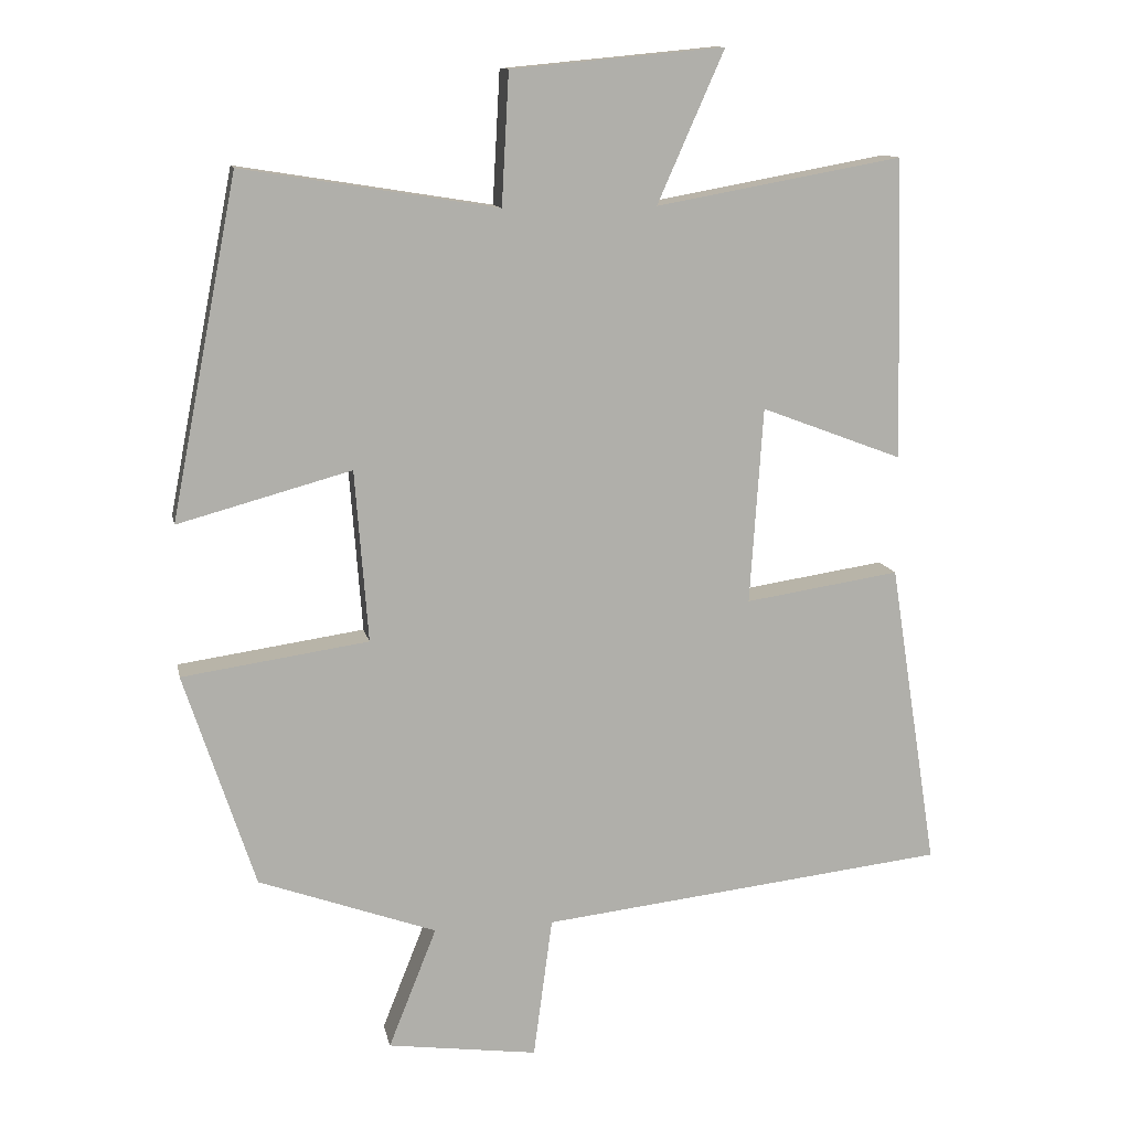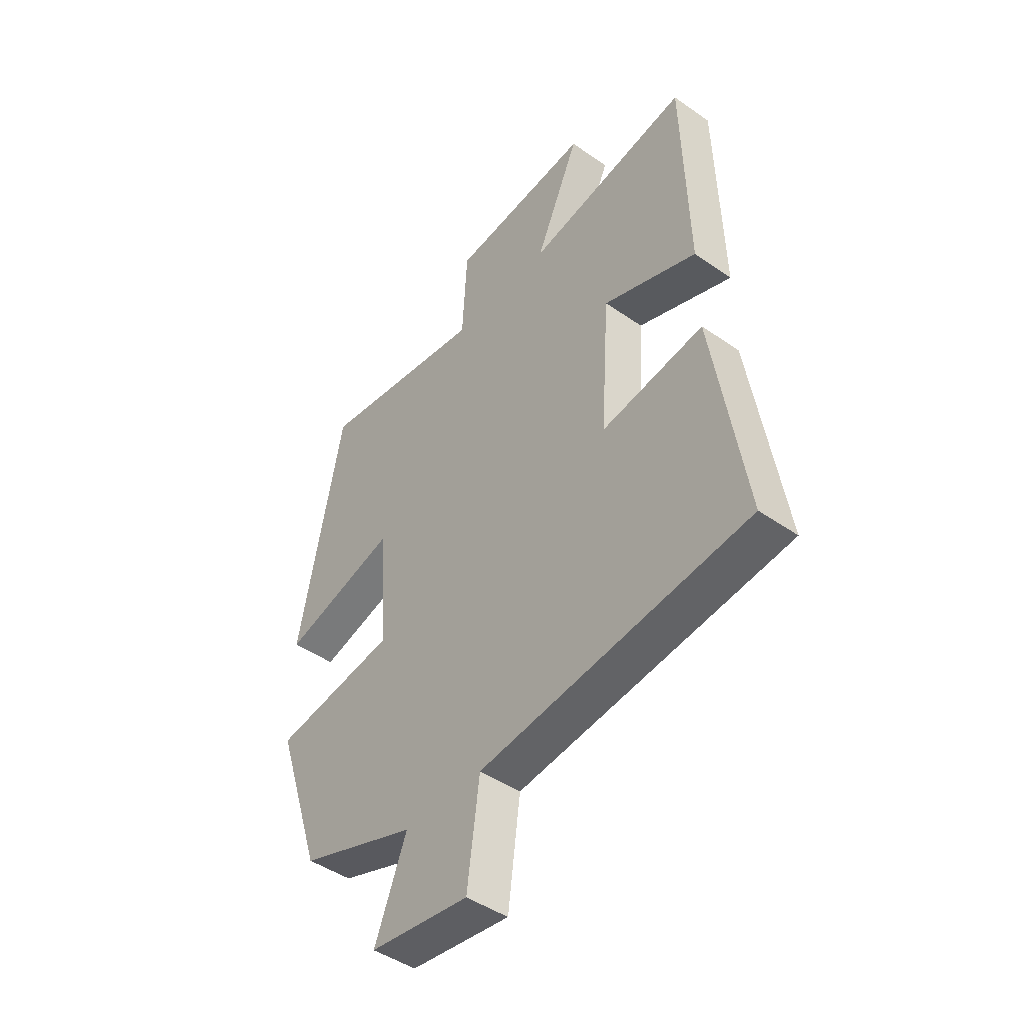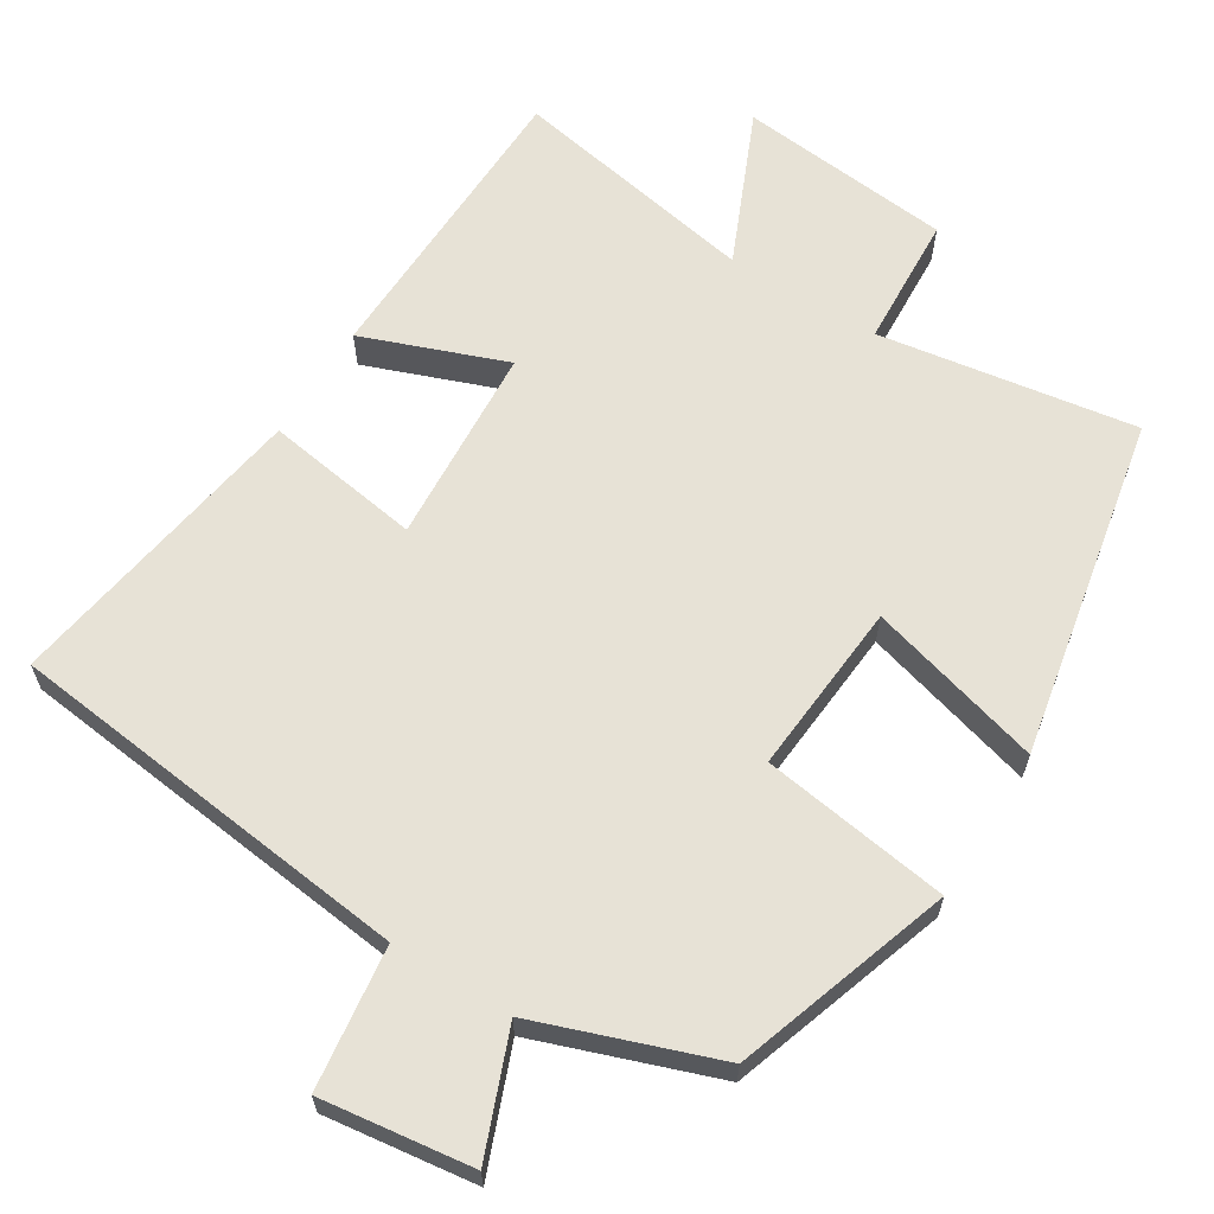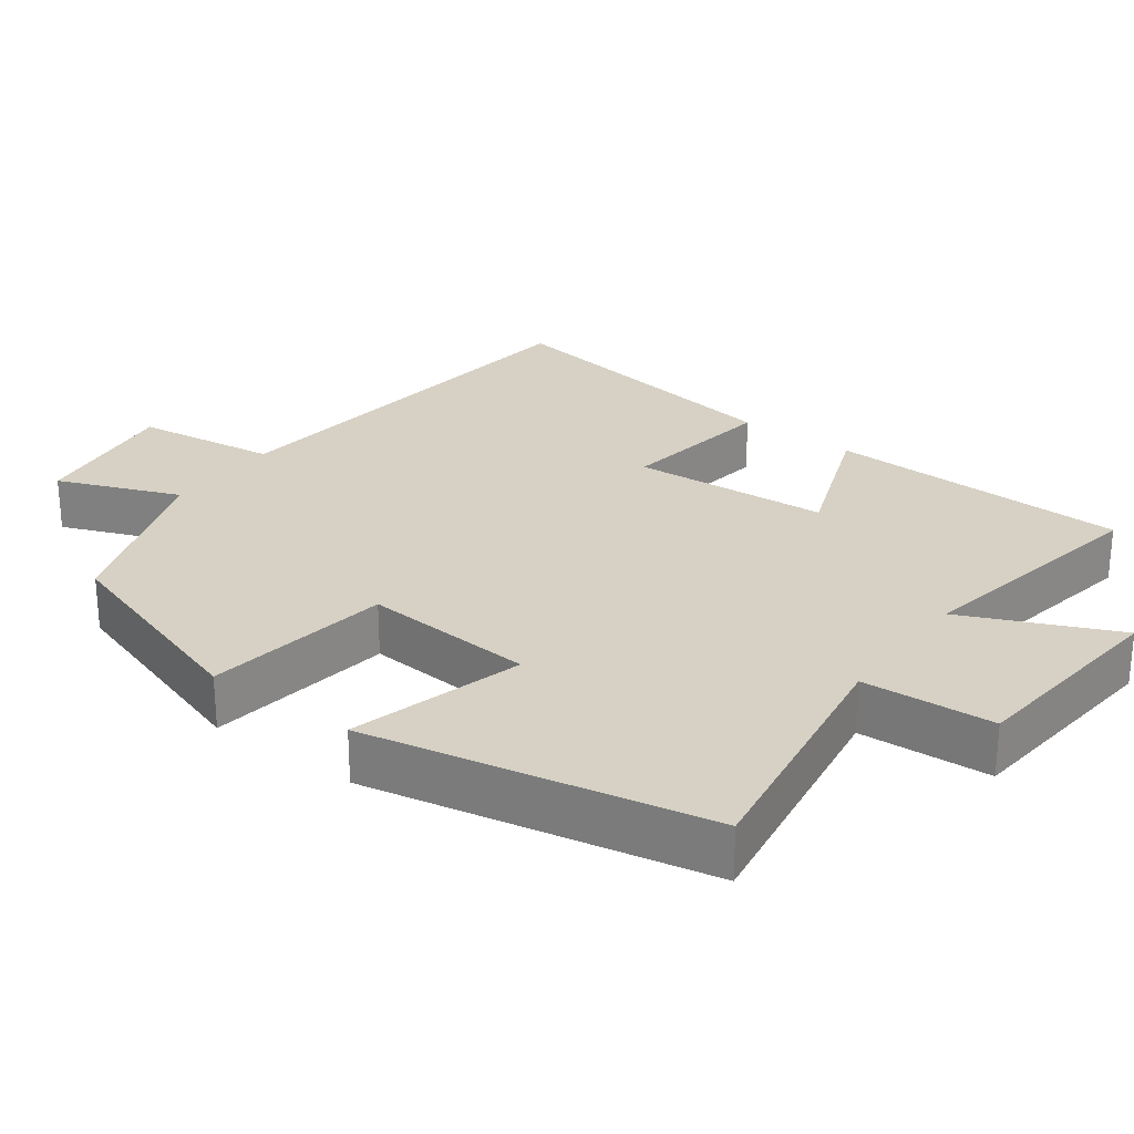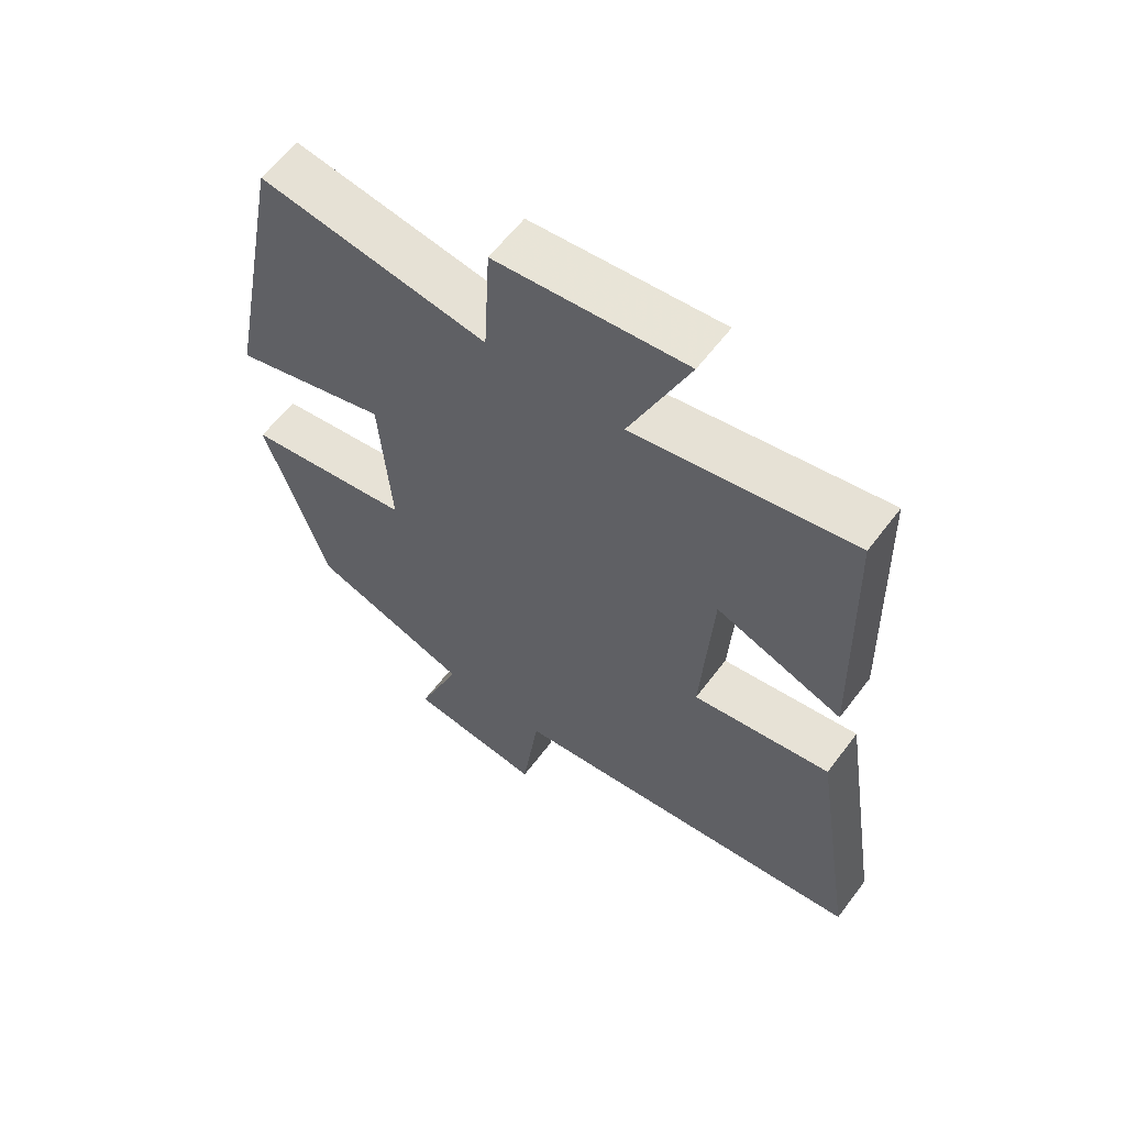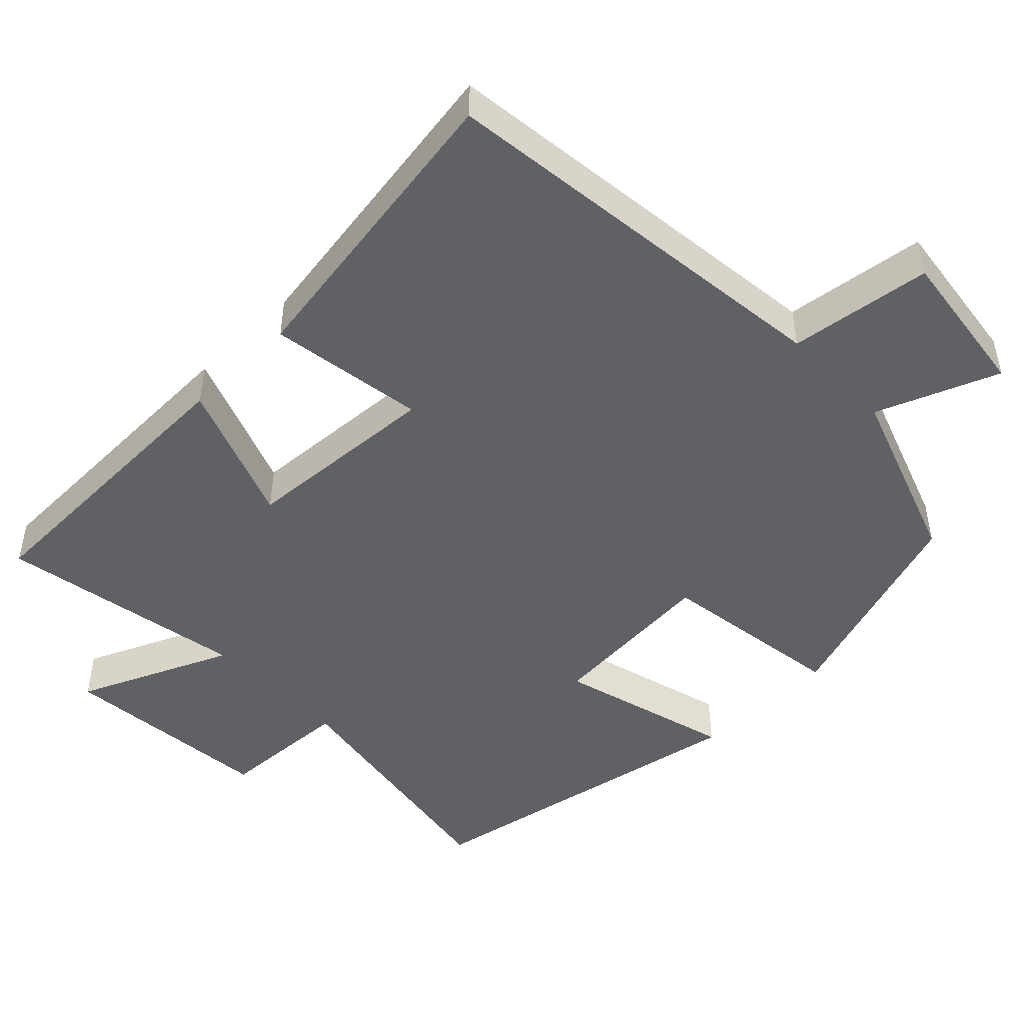
<metadata>
{"format":"obj","ext":"obj","renderer":"f3d","projection":"perspective","resolution":1024,"background":"white","views":[{"elev":12.1,"azim":-11.3,"up":"+Z"},{"elev":-45.6,"azim":51.2,"up":"+Z"},{"elev":63.4,"azim":-148.0,"up":"+Y"},{"elev":26.8,"azim":-53.6,"up":"+Y"},{"elev":60.2,"azim":36.8,"up":"+Z"},{"elev":-48.0,"azim":134.2,"up":"+Y"}]}
</metadata>
<code>
v -0.403 0.07 -0.412
v -0.5 0.07 -0.117
v -0.244 0.07 -0.08
v -0.262 0.07 0.156
v -0.5 0.07 0.091
v -0.409 0.07 0.556
v -0.059 0.07 0.5
v -0.049 0.07 0.68
v 0.243 0.07 0.708
v 0.151 0.07 0.5
v 0.489 0.07 0.561
v 0.5 0.07 0.148
v 0.305 0.07 0.222
v 0.287 0.07 -0.048
v 0.5 0.07 -0.016
v 0.566 0.07 -0.437
v 0.007 0.07 -0.5
v -0.019 0.07 -0.694
v -0.225 0.07 -0.666
v -0.159 0.07 -0.5
v -0.403 0 -0.412
v -0.5 0 -0.117
v -0.244 0 -0.08
v -0.262 0 0.156
v -0.5 0 0.091
v -0.409 0 0.556
v -0.059 0 0.5
v -0.049 0 0.68
v 0.243 0 0.708
v 0.151 0 0.5
v 0.489 0 0.561
v 0.5 0 0.148
v 0.305 0 0.222
v 0.287 0 -0.048
v 0.5 0 -0.016
v 0.566 0 -0.437
v 0.007 0 -0.5
v -0.019 0 -0.694
v -0.225 0 -0.666
v -0.159 0 -0.5
f 17 18 19 20
f 14 15 16 17
f 13 14 17 20
f 10 11 12 13
f 10 13 20 1
f 7 8 9 10
f 4 5 6 7
f 3 4 7 10
f 1 2 3
f 1 3 10
f 40 39 38 37
f 37 36 35 34
f 40 37 34 33
f 33 32 31 30
f 21 40 33 30
f 30 29 28 27
f 27 26 25 24
f 30 27 24 23
f 23 22 21
f 30 23 21
f 1 21 22 2
f 2 22 23 3
f 3 23 24 4
f 4 24 25 5
f 5 25 26 6
f 6 26 27 7
f 7 27 28 8
f 8 28 29 9
f 9 29 30 10
f 10 30 31 11
f 11 31 32 12
f 12 32 33 13
f 13 33 34 14
f 14 34 35 15
f 15 35 36 16
f 16 36 37 17
f 17 37 38 18
f 18 38 39 19
f 19 39 40 20
f 20 40 21 1

</code>
